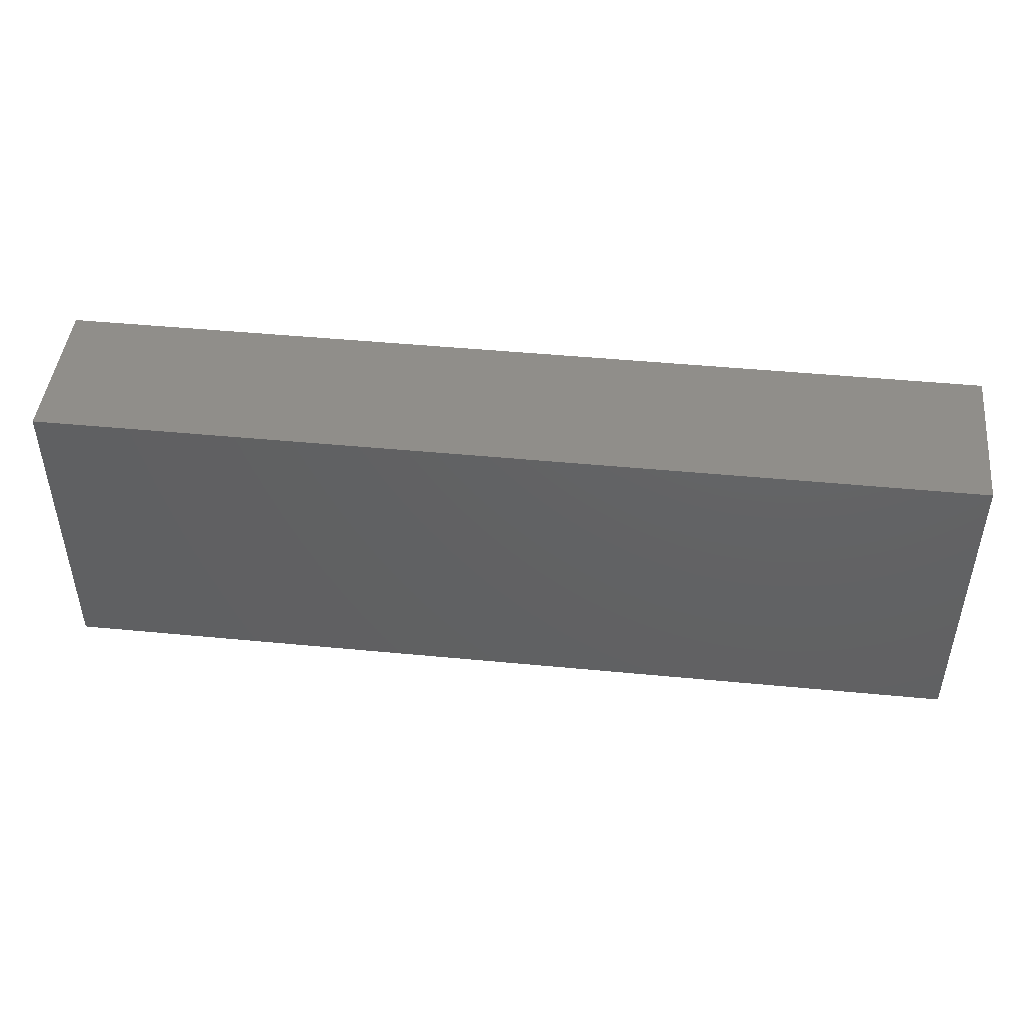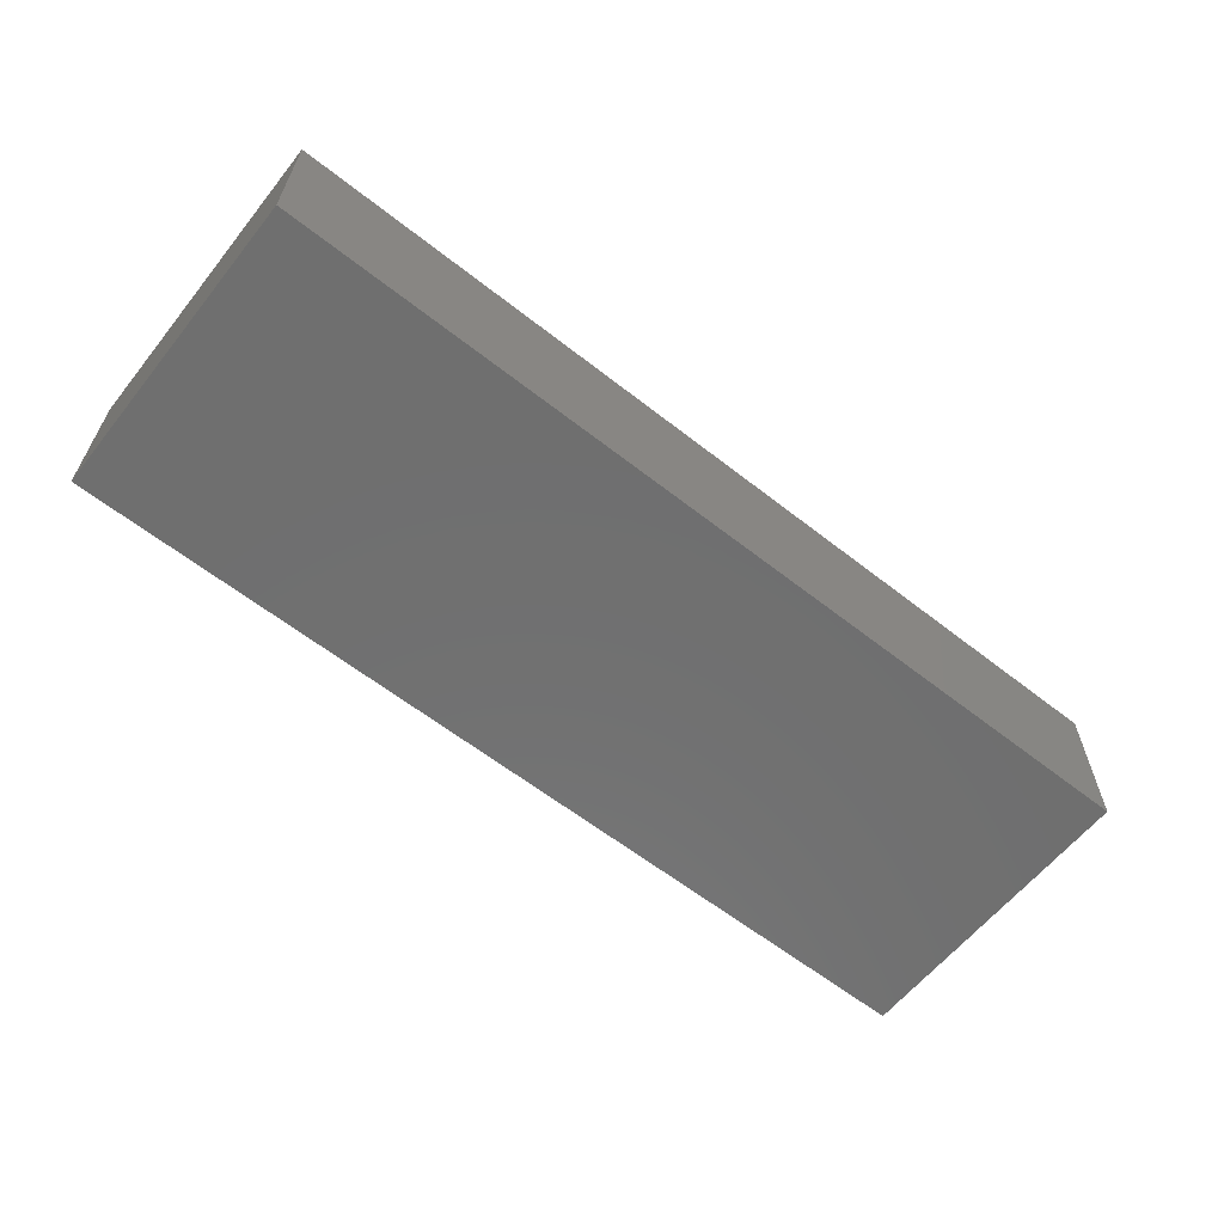
<metadata>
{"format":"stl","ext":"stl","renderer":"f3d","projection":"perspective","resolution":1024,"background":"white","views":[{"elev":46.0,"azim":-173.7,"up":"+Y"},{"elev":-61.3,"azim":-38.6,"up":"+Z"}]}
</metadata>
<code>
# stl→obj: 394 verts, 784 faces
v -15 -5 0
v -15 5 5
v -15 5 0
v -15 -5 5
v -3.634 1.907 5
v -3.878 2.173 5
v -3.878 1.597 5
v -10.19 1.426 5
v -8.825 1.11 5
v -10.02 1.744 5
v -10.05 0.6313 5
v -9.846 0.2411 5
v -10.39 0.9191 5
v -10.46 1.206 5
v -10.84 1.088 5
v -3.588 1.401 5
v -1.958 0.6453 5
v -2.01 1.119 5
v -0.2008 2.877 5
v 0.4392 2.173 5
v 0.4392 2.877 5
v -0.2008 2.173 5
v 8.128 -0.8957 5
v 6.5 -0.1367 5
v 6.552 -0.6102 5
v 8.42 -1.091 5
v 8.174 -1.402 5
v 8.42 -1.667 5
v 15 5 5
v 12.42 1.597 5
v 15 -5 5
v 12.41 2.237 5
v 12.32 2.265 5
v 12.24 2.285 5
v 12.17 2.297 5
v 12.1 2.301 5
v 11.68 2.258 5
v 10.82 2.173 5
v 11.33 2.127 5
v 11.04 1.908 5
v 10.18 2.173 5
v 9.06 2.173 5
v 10.18 -1.667 5
v 8.42 2.173 5
v 6.5 2.173 5
v 8.42 -0.01268 5
v 8.347 -0.5129 5
v 7.784 -1.138 5
v 7.335 -1.219 5
v 6.97 -1.151 5
v 6.709 -0.9487 5
v 0.4392 3.645 5
v 4.838 1.11 5
v 5.86 -0.1607 5
v 5.86 2.173 5
v 4.956 0.2533 5
v 4.487 1.757 5
v 3.929 2.165 5
v 3.196 2.301 5
v 1.903 1.757 5
v 2.46 2.165 5
v -0.2008 3.645 5
v -2.071 2.198 5
v -1.655 1.886 5
v -1.318 0.6653 5
v -0.2008 -1.764 5
v -1.318 -1.667 5
v -0.2323 -2.201 5
v -0.8008 -2.627 5
v -0.5083 -2.585 5
v -0.9688 -2.627 5
v -0.3268 -2.459 5
v -1.402 1.374 5
v -2.647 2.301 5
v -3.022 2.258 5
v -3.35 2.126 5
v -4.518 2.173 5
v -5.422 0.2533 5
v -4.518 -1.667 5
v -5.539 1.11 5
v -5.891 1.757 5
v -7.182 2.301 5
v -6.448 2.165 5
v -10.91 3.309 5
v -8.942 0.2533 5
v -8.475 1.757 5
v -9.968 2.155 5
v -9.776 -0.2357 5
v -10.07 2.68 5
v -7.918 2.165 5
v -10.39 3.068 5
v -11.6 3.389 5
v -13.36 3.389 5
v -13.36 -1.667 5
v 12.19 1.694 5
v 12.31 1.655 5
v 12.06 1.718 5
v 11.91 1.725 5
v 10.89 0.9488 5
v 11.45 1.638 5
v 11.1 1.375 5
v 10.82 0.3693 5
v 10.82 -1.667 5
v 9.06 -1.667 5
v 7.892 -1.622 5
v 7.567 -1.751 5
v 7.194 -1.795 5
v 3.196 -1.795 5
v 6.617 -1.691 5
v 4.838 -0.6014 5
v 5.944 -0.8657 5
v 4.487 -1.25 5
v 6.199 -1.379 5
v 3.929 -1.658 5
v -0.2018 -3.057 5
v 0.1612 -2.814 5
v 2.46 -1.658 5
v 1.553 1.11 5
v 1.436 0.2533 5
v 0.4392 -1.764 5
v 1.553 -0.6014 5
v 1.903 -1.25 5
v 0.3697 -2.389 5
v -0.7348 -3.139 5
v -0.9688 -3.139 5
v -1.958 -1.667 5
v -2.795 1.725 5
v -2.167 1.456 5
v -2.429 1.658 5
v -3.245 1.644 5
v -3.806 1.018 5
v -3.878 0.5173 5
v -3.878 -1.667 5
v -5.539 -0.6014 5
v -5.891 -1.25 5
v -6.448 -1.658 5
v -7.182 -1.795 5
v -7.918 -1.658 5
v -8.825 -0.6014 5
v -9.89 -0.8427 5
v -8.475 -1.25 5
v -10.23 -1.294 5
v -10.79 -1.573 5
v -11.54 -1.667 5
v 10.82 1.597 5
v -11.22 2.768 5
v -10.67 2.077 5
v -10.73 2.401 5
v -10.91 2.63 5
v -11.22 1.387 5
v -10.73 1.752 5
v -10.91 1.522 5
v -11.65 2.813 5
v -11.65 1.341 5
v -12.66 2.813 5
v -12.66 1.341 5
v -11.09 0.7088 5
v -10.48 -0.1607 5
v -10.55 0.2518 5
v -10.75 0.5393 5
v -11.09 -1.033 5
v -10.55 -0.5719 5
v -10.75 -0.8617 5
v -11.57 0.7653 5
v -11.57 -1.091 5
v -12.66 0.7653 5
v -12.66 -1.091 5
v -8.302 0.2533 5
v -6.062 0.2533 5
v -6.138 0.8878 5
v -8.227 0.8921 5
v -6.364 1.375 5
v -6.138 -0.3832 5
v -7.18 1.789 5
v -6.719 1.686 5
v -8.227 -0.3857 5
v -8.001 1.378 5
v -6.364 -0.8707 5
v -7.645 1.687 5
v -8.003 -0.8727 5
v -7.18 -1.283 5
v -6.719 -1.18 5
v -7.647 -1.18 5
v 2.076 0.2533 5
v 4.316 0.2533 5
v 4.24 0.8878 5
v 2.151 0.8921 5
v 4.014 1.375 5
v 4.24 -0.3832 5
v 3.198 1.789 5
v 3.659 1.686 5
v 2.151 -0.3857 5
v 2.377 1.378 5
v 4.014 -0.8707 5
v 2.733 1.687 5
v 2.375 -0.8727 5
v 3.198 -1.283 5
v 3.659 -1.18 5
v 2.731 -1.18 5
v 15 5 0
v 15 -5 0
v -0.2008 3.645 4.1
v 0.4392 2.877 4.1
v 0.4392 3.645 4.1
v -0.2008 2.877 4.1
v -10.73 2.401 4.1
v -9.968 2.155 4.1
v -10.07 2.68 4.1
v -10.67 2.077 4.1
v -10.02 1.744 4.1
v -10.39 3.068 4.1
v -10.73 1.752 4.1
v -10.19 1.426 4.1
v -10.91 2.63 4.1
v -10.91 3.309 4.1
v -11.22 2.768 4.1
v -11.6 3.389 4.1
v -11.65 2.813 4.1
v -12.66 2.813 4.1
v -13.36 3.389 4.1
v -12.66 1.341 4.1
v -12.66 0.7653 4.1
v -13.36 -1.667 4.1
v -10.46 1.206 4.1
v -10.91 1.522 4.1
v -10.84 1.088 4.1
v -9.846 0.2411 4.1
v -10.55 0.2518 4.1
v -10.48 -0.1607 4.1
v -10.39 0.9191 4.1
v -10.75 0.5393 4.1
v -11.22 1.387 4.1
v -11.09 0.7088 4.1
v -11.57 0.7653 4.1
v -11.65 1.341 4.1
v -9.776 -0.2357 4.1
v -10.05 0.6313 4.1
v -10.55 -0.5719 4.1
v -9.89 -0.8427 4.1
v -10.23 -1.294 4.1
v -10.75 -0.8617 4.1
v -10.79 -1.573 4.1
v -11.09 -1.033 4.1
v -11.54 -1.667 4.1
v -11.57 -1.091 4.1
v -12.66 -1.091 4.1
v -6.138 0.8878 4.1
v -5.422 0.2533 4.1
v -5.539 1.11 4.1
v -6.364 1.375 4.1
v -5.891 1.757 4.1
v -6.138 -0.3832 4.1
v -6.062 0.2533 4.1
v -5.539 -0.6014 4.1
v -6.448 2.165 4.1
v -6.719 1.686 4.1
v -7.182 2.301 4.1
v -7.18 1.789 4.1
v -7.645 1.687 4.1
v -7.918 2.165 4.1
v -8.001 1.378 4.1
v -8.475 1.757 4.1
v -8.825 1.11 4.1
v -8.227 0.8921 4.1
v -6.364 -0.8707 4.1
v -5.891 -1.25 4.1
v -6.448 -1.658 4.1
v -6.719 -1.18 4.1
v -7.182 -1.795 4.1
v -7.18 -1.283 4.1
v -7.647 -1.18 4.1
v -7.918 -1.658 4.1
v -8.003 -0.8727 4.1
v -8.825 -0.6014 4.1
v -8.227 -0.3857 4.1
v -8.475 -1.25 4.1
v -8.942 0.2533 4.1
v -8.302 0.2533 4.1
v -4.518 2.173 4.1
v -3.878 1.597 4.1
v -3.878 2.173 4.1
v -3.878 0.5173 4.1
v -4.518 -1.667 4.1
v -3.878 -1.667 4.1
v -1.318 0.6653 4.1
v -2.01 1.119 4.1
v -1.958 0.6453 4.1
v -2.167 1.456 4.1
v -1.655 1.886 4.1
v -2.071 2.198 4.1
v -1.402 1.374 4.1
v -2.429 1.658 4.1
v -2.647 2.301 4.1
v -2.795 1.725 4.1
v -3.022 2.258 4.1
v -3.245 1.644 4.1
v -3.35 2.126 4.1
v -3.634 1.907 4.1
v -3.588 1.401 4.1
v -3.806 1.018 4.1
v -1.318 -1.667 4.1
v -1.958 -1.667 4.1
v 4.24 0.8878 4.1
v 4.956 0.2533 4.1
v 4.838 1.11 4.1
v 4.014 1.375 4.1
v 4.487 1.757 4.1
v 4.24 -0.3832 4.1
v 4.316 0.2533 4.1
v 4.838 -0.6014 4.1
v 3.929 2.165 4.1
v 3.659 1.686 4.1
v 3.196 2.301 4.1
v 3.198 1.789 4.1
v 2.733 1.687 4.1
v 2.46 2.165 4.1
v 2.377 1.378 4.1
v 1.903 1.757 4.1
v 1.553 1.11 4.1
v 2.151 0.8921 4.1
v 4.014 -0.8707 4.1
v 4.487 -1.25 4.1
v 3.929 -1.658 4.1
v 3.659 -1.18 4.1
v 3.196 -1.795 4.1
v 3.198 -1.283 4.1
v 2.731 -1.18 4.1
v 2.46 -1.658 4.1
v 2.375 -0.8727 4.1
v 1.553 -0.6014 4.1
v 2.151 -0.3857 4.1
v 1.903 -1.25 4.1
v 1.436 0.2533 4.1
v 2.076 0.2533 4.1
v 10.18 2.173 4.1
v 10.82 1.597 4.1
v 10.82 2.173 4.1
v 10.82 0.3693 4.1
v 10.18 -1.667 4.1
v 10.82 -1.667 4.1
v 12.19 1.694 4.1
v 12.41 2.237 4.1
v 12.32 2.265 4.1
v 12.31 1.655 4.1
v 12.42 1.597 4.1
v 12.24 2.285 4.1
v 12.06 1.718 4.1
v 12.17 2.297 4.1
v 12.1 2.301 4.1
v 11.91 1.725 4.1
v 11.68 2.258 4.1
v 11.45 1.638 4.1
v 11.33 2.127 4.1
v 11.04 1.908 4.1
v 11.1 1.375 4.1
v 10.89 0.9488 4.1
v -0.2008 -1.764 4.1
v 0.4392 -1.764 4.1
v 0.4392 2.173 4.1
v -0.2323 -2.201 4.1
v -0.2008 2.173 4.1
v 0.3697 -2.389 4.1
v -0.3268 -2.459 4.1
v 0.1612 -2.814 4.1
v -0.2018 -3.057 4.1
v -0.5083 -2.585 4.1
v -0.7348 -3.139 4.1
v -0.8008 -2.627 4.1
v -0.9688 -3.139 4.1
v -0.9688 -2.627 4.1
v 5.86 2.173 4.1
v 6.5 -0.1367 4.1
v 6.5 2.173 4.1
v 5.944 -0.8657 4.1
v 5.86 -0.1607 4.1
v 6.199 -1.379 4.1
v 9.06 -1.667 4.1
v 8.347 -0.5129 4.1
v 8.42 -1.091 4.1
v 8.128 -0.8957 4.1
v 8.174 -1.402 4.1
v 7.784 -1.138 4.1
v 7.892 -1.622 4.1
v 7.567 -1.751 4.1
v 7.335 -1.219 4.1
v 7.194 -1.795 4.1
v 6.97 -1.151 4.1
v 6.617 -1.691 4.1
v 6.709 -0.9487 4.1
v 6.552 -0.6102 4.1
v 8.42 -0.01268 4.1
v 9.06 2.173 4.1
v 8.42 2.173 4.1
v 8.42 -1.667 4.1
f 1 2 3
f 2 1 4
f 5 6 7
f 8 9 10
f 9 11 12
f 9 8 11
f 8 13 11
f 14 13 8
f 13 14 15
f 16 17 18
f 19 20 21
f 20 19 22
f 23 24 25
f 26 27 28
f 29 30 31
f 29 32 30
f 29 33 32
f 29 34 33
f 29 35 34
f 29 36 35
f 29 37 36
f 38 37 29
f 37 38 39
f 39 38 40
f 29 41 38
f 41 42 43
f 29 42 41
f 29 44 42
f 45 46 44
f 24 46 45
f 24 23 47
f 23 25 48
f 48 25 49
f 49 25 50
f 50 25 51
f 24 47 46
f 29 45 44
f 52 45 29
f 53 54 55
f 54 53 56
f 55 57 53
f 45 52 55
f 55 58 57
f 55 52 58
f 58 52 59
f 20 60 21
f 61 21 60
f 21 61 52
f 59 52 61
f 29 62 52
f 63 19 62
f 19 64 22
f 22 65 66
f 67 66 65
f 66 67 68
f 69 68 67
f 70 68 69
f 69 67 71
f 68 70 72
f 22 73 65
f 22 64 73
f 19 63 64
f 62 74 63
f 62 75 74
f 6 75 62
f 76 6 5
f 75 6 76
f 62 77 6
f 77 78 79
f 77 80 78
f 77 81 80
f 82 77 62
f 77 83 81
f 77 82 83
f 84 82 62
f 12 85 9
f 10 86 87
f 85 12 88
f 86 10 9
f 89 86 90
f 82 91 90
f 86 89 87
f 90 91 89
f 2 62 29
f 82 84 91
f 62 2 84
f 84 2 92
f 93 2 94
f 92 2 93
f 95 30 96
f 30 95 97
f 98 30 97
f 30 98 99
f 99 98 100
f 99 100 101
f 30 99 102
f 30 102 103
f 30 103 31
f 43 31 103
f 104 43 42
f 104 31 43
f 28 31 104
f 105 28 27
f 106 28 105
f 28 106 31
f 107 31 106
f 108 107 109
f 110 54 56
f 54 110 111
f 112 111 110
f 111 112 113
f 114 113 112
f 113 114 109
f 108 109 114
f 107 108 115
f 116 108 117
f 60 20 118
f 118 20 119
f 120 119 20
f 119 120 121
f 120 122 121
f 123 122 120
f 122 123 117
f 116 117 123
f 115 108 116
f 107 115 31
f 124 31 115
f 4 124 125
f 126 71 67
f 71 126 125
f 127 18 128
f 127 128 129
f 130 18 127
f 16 18 130
f 17 16 131
f 17 131 132
f 17 132 126
f 133 126 132
f 126 133 125
f 79 125 133
f 134 79 78
f 135 79 134
f 136 79 135
f 79 136 125
f 137 125 136
f 4 137 138
f 88 139 85
f 140 139 88
f 139 140 141
f 142 141 140
f 141 142 138
f 143 138 142
f 4 138 143
f 4 143 144
f 4 144 94
f 124 4 31
f 137 4 125
f 4 94 2
f 40 38 145
f 146 147 148
f 146 148 149
f 150 147 146
f 147 150 151
f 151 150 152
f 153 150 146
f 153 154 150
f 155 154 153
f 154 155 156
f 157 158 159
f 157 159 160
f 161 158 157
f 158 161 162
f 162 161 163
f 164 161 157
f 164 165 161
f 166 165 164
f 165 166 167
f 168 169 170
f 171 170 172
f 169 168 173
f 174 172 175
f 176 173 168
f 172 174 177
f 173 176 178
f 177 174 179
f 180 178 176
f 172 177 171
f 181 178 180
f 170 171 168
f 178 181 182
f 181 180 183
f 184 185 186
f 187 186 188
f 185 184 189
f 190 188 191
f 192 189 184
f 188 190 193
f 189 192 194
f 193 190 195
f 196 194 192
f 188 193 187
f 197 194 196
f 186 187 184
f 194 197 198
f 197 196 199
f 31 200 29
f 200 31 201
f 200 2 29
f 2 200 3
f 1 200 201
f 200 1 3
f 1 31 4
f 31 1 201
f 202 203 204
f 203 202 205
f 206 207 208
f 207 209 210
f 206 208 211
f 212 210 209
f 210 212 213
f 207 206 209
f 214 211 215
f 211 214 206
f 215 216 214
f 217 216 215
f 217 218 216
f 217 219 218
f 220 221 219
f 221 220 222
f 223 222 220
f 220 219 217
f 213 212 224
f 225 224 212
f 224 225 226
f 227 228 229
f 230 231 228
f 226 231 230
f 232 226 225
f 226 233 231
f 226 232 233
f 232 234 233
f 235 234 232
f 222 235 221
f 235 222 234
f 229 236 227
f 228 227 237
f 238 236 229
f 228 237 230
f 236 238 239
f 239 238 240
f 241 240 238
f 241 242 240
f 243 242 241
f 243 244 242
f 245 244 243
f 246 244 245
f 246 223 244
f 222 223 246
f 247 248 249
f 250 249 251
f 252 248 253
f 248 252 254
f 248 247 253
f 249 250 247
f 255 250 251
f 255 256 250
f 257 256 255
f 256 257 258
f 257 259 258
f 260 259 257
f 260 261 259
f 262 261 260
f 261 263 264
f 263 261 262
f 265 254 252
f 254 265 266
f 265 267 266
f 268 267 265
f 269 268 270
f 268 269 267
f 271 269 270
f 271 272 269
f 273 272 271
f 274 273 275
f 273 276 272
f 277 275 278
f 277 264 263
f 264 277 278
f 275 277 274
f 273 274 276
f 279 280 281
f 280 279 282
f 283 282 279
f 282 283 284
f 285 286 287
f 288 289 290
f 291 288 286
f 290 292 288
f 293 292 290
f 293 294 292
f 295 294 293
f 295 296 294
f 297 296 295
f 298 296 297
f 296 298 299
f 280 299 298
f 299 280 300
f 300 280 282
f 286 285 291
f 288 291 289
f 285 287 301
f 301 287 302
f 303 304 305
f 306 305 307
f 308 304 309
f 304 308 310
f 304 303 309
f 305 306 303
f 311 306 307
f 311 312 306
f 313 312 311
f 312 313 314
f 313 315 314
f 316 315 313
f 316 317 315
f 318 317 316
f 317 319 320
f 319 317 318
f 321 310 308
f 310 321 322
f 321 323 322
f 324 323 321
f 325 324 326
f 324 325 323
f 327 325 326
f 327 328 325
f 329 328 327
f 330 329 331
f 329 332 328
f 333 331 334
f 333 320 319
f 320 333 334
f 331 333 330
f 329 330 332
f 335 336 337
f 336 335 338
f 339 338 335
f 338 339 340
f 341 342 343
f 342 344 345
f 341 343 346
f 342 341 344
f 347 346 348
f 347 348 349
f 346 347 341
f 349 350 347
f 351 350 349
f 351 352 350
f 353 352 351
f 354 352 353
f 352 354 355
f 336 355 354
f 355 336 356
f 356 336 338
f 357 358 359
f 360 358 357
f 357 359 361
f 358 360 362
f 363 362 360
f 362 363 364
f 364 363 365
f 366 365 363
f 366 367 365
f 368 367 366
f 369 368 370
f 368 369 367
f 371 372 373
f 374 372 375
f 372 371 375
f 372 374 376
f 377 378 379
f 380 379 378
f 379 380 381
f 382 381 380
f 381 382 383
f 382 384 383
f 385 384 382
f 385 386 384
f 387 386 385
f 388 387 389
f 387 388 386
f 376 389 390
f 376 390 372
f 389 376 388
f 391 392 393
f 392 391 377
f 378 377 391
f 377 379 394
f 202 52 62
f 52 202 204
f 19 202 62
f 202 19 205
f 203 19 21
f 19 203 205
f 203 52 204
f 52 203 21
f 240 143 142
f 143 240 242
f 240 140 239
f 140 240 142
f 239 88 236
f 88 239 140
f 236 12 227
f 12 236 88
f 227 11 237
f 11 227 12
f 230 11 13
f 11 230 237
f 226 13 15
f 13 226 230
f 224 15 14
f 15 224 226
f 213 14 8
f 14 213 224
f 213 10 210
f 10 213 8
f 210 87 207
f 87 210 10
f 207 89 208
f 89 207 87
f 208 91 211
f 91 208 89
f 215 91 84
f 91 215 211
f 217 84 92
f 84 217 215
f 220 92 93
f 92 220 217
f 94 220 93
f 220 94 223
f 244 94 144
f 94 244 223
f 242 144 143
f 144 242 244
f 221 155 219
f 155 221 156
f 218 155 153
f 155 218 219
f 216 153 146
f 153 216 218
f 214 146 149
f 146 214 216
f 148 214 149
f 214 148 206
f 147 206 148
f 206 147 209
f 151 209 147
f 209 151 212
f 152 212 151
f 212 152 225
f 232 152 150
f 152 232 225
f 235 150 154
f 150 235 232
f 221 154 156
f 154 221 235
f 246 166 222
f 166 246 167
f 234 166 164
f 166 234 222
f 233 164 157
f 164 233 234
f 231 157 160
f 157 231 233
f 159 231 160
f 231 159 228
f 158 228 159
f 228 158 229
f 162 229 158
f 229 162 238
f 163 238 162
f 238 163 241
f 243 163 161
f 163 243 241
f 245 161 165
f 161 245 243
f 246 165 167
f 165 246 245
f 266 136 135
f 136 266 267
f 266 134 254
f 134 266 135
f 254 78 248
f 78 254 134
f 248 80 249
f 80 248 78
f 249 81 251
f 81 249 80
f 255 81 83
f 81 255 251
f 257 83 82
f 83 257 255
f 260 82 90
f 82 260 257
f 262 90 86
f 90 262 260
f 9 262 86
f 262 9 263
f 85 263 9
f 263 85 277
f 139 277 85
f 277 139 274
f 141 274 139
f 274 141 276
f 272 141 138
f 141 272 276
f 269 138 137
f 138 269 272
f 267 137 136
f 137 267 269
f 273 183 180
f 183 273 271
f 273 176 275
f 176 273 180
f 275 168 278
f 168 275 176
f 278 171 264
f 171 278 168
f 264 177 261
f 177 264 171
f 259 177 179
f 177 259 261
f 258 179 174
f 179 258 259
f 256 174 175
f 174 256 258
f 250 175 172
f 175 250 256
f 170 250 172
f 250 170 247
f 169 247 170
f 247 169 253
f 173 253 169
f 253 173 252
f 178 252 173
f 252 178 265
f 268 178 182
f 178 268 265
f 270 182 181
f 182 270 268
f 271 181 183
f 181 271 270
f 282 131 300
f 131 282 132
f 300 16 299
f 16 300 131
f 296 16 130
f 16 296 299
f 294 130 127
f 130 294 296
f 292 127 129
f 127 292 294
f 288 129 128
f 129 288 292
f 18 288 128
f 288 18 286
f 17 286 18
f 286 17 287
f 126 287 17
f 287 126 302
f 301 126 67
f 126 301 302
f 301 65 285
f 65 301 67
f 285 73 291
f 73 285 65
f 291 64 289
f 64 291 73
f 290 64 63
f 64 290 289
f 293 63 74
f 63 293 290
f 295 74 75
f 74 295 293
f 297 75 76
f 75 297 295
f 298 76 5
f 76 298 297
f 7 298 5
f 298 7 280
f 280 6 281
f 6 280 7
f 279 6 77
f 6 279 281
f 79 279 77
f 279 79 283
f 284 79 133
f 79 284 283
f 284 132 282
f 132 284 133
f 322 114 112
f 114 322 323
f 322 110 310
f 110 322 112
f 310 56 304
f 56 310 110
f 304 53 305
f 53 304 56
f 305 57 307
f 57 305 53
f 311 57 58
f 57 311 307
f 313 58 59
f 58 313 311
f 316 59 61
f 59 316 313
f 318 61 60
f 61 318 316
f 118 318 60
f 318 118 319
f 119 319 118
f 319 119 333
f 121 333 119
f 333 121 330
f 122 330 121
f 330 122 332
f 328 122 117
f 122 328 332
f 325 117 108
f 117 325 328
f 323 108 114
f 108 323 325
f 329 199 196
f 199 329 327
f 329 192 331
f 192 329 196
f 331 184 334
f 184 331 192
f 334 187 320
f 187 334 184
f 320 193 317
f 193 320 187
f 315 193 195
f 193 315 317
f 314 195 190
f 195 314 315
f 312 190 191
f 190 312 314
f 306 191 188
f 191 306 312
f 186 306 188
f 306 186 303
f 185 303 186
f 303 185 309
f 189 309 185
f 309 189 308
f 194 308 189
f 308 194 321
f 324 194 198
f 194 324 321
f 326 198 197
f 198 326 324
f 327 197 199
f 197 327 326
f 338 99 356
f 99 338 102
f 356 101 355
f 101 356 99
f 352 101 100
f 101 352 355
f 350 100 98
f 100 350 352
f 347 98 97
f 98 347 350
f 341 97 95
f 97 341 347
f 344 95 96
f 95 344 341
f 345 96 30
f 96 345 344
f 345 32 342
f 32 345 30
f 343 32 33
f 32 343 342
f 346 33 34
f 33 346 343
f 348 34 35
f 34 348 346
f 349 35 36
f 35 349 348
f 351 36 37
f 36 351 349
f 353 37 39
f 37 353 351
f 354 39 40
f 39 354 353
f 145 354 40
f 354 145 336
f 336 38 337
f 38 336 145
f 335 38 41
f 38 335 337
f 43 335 41
f 335 43 339
f 340 43 103
f 43 340 339
f 340 102 338
f 102 340 103
f 364 115 116
f 115 364 365
f 364 123 362
f 123 364 116
f 362 120 358
f 120 362 123
f 358 20 359
f 20 358 120
f 361 20 22
f 20 361 359
f 66 361 22
f 361 66 357
f 68 357 66
f 357 68 360
f 72 360 68
f 360 72 363
f 366 72 70
f 72 366 363
f 368 70 69
f 70 368 366
f 370 69 71
f 69 370 368
f 125 370 71
f 370 125 369
f 367 125 124
f 125 367 369
f 365 124 115
f 124 365 367
f 383 106 105
f 106 383 384
f 381 105 27
f 105 381 383
f 381 26 379
f 26 381 27
f 28 379 26
f 379 28 394
f 377 28 104
f 28 377 394
f 377 42 392
f 42 377 104
f 393 42 44
f 42 393 392
f 46 393 44
f 393 46 391
f 47 391 46
f 391 47 378
f 23 378 47
f 378 23 380
f 382 23 48
f 23 382 380
f 385 48 49
f 48 385 382
f 387 49 50
f 49 387 385
f 389 50 51
f 50 389 387
f 389 25 390
f 25 389 51
f 390 24 372
f 24 390 25
f 372 45 373
f 45 372 24
f 371 45 55
f 45 371 373
f 54 371 55
f 371 54 375
f 111 375 54
f 375 111 374
f 113 374 111
f 374 113 376
f 388 113 109
f 113 388 376
f 386 109 107
f 109 386 388
f 384 107 106
f 107 384 386

</code>
